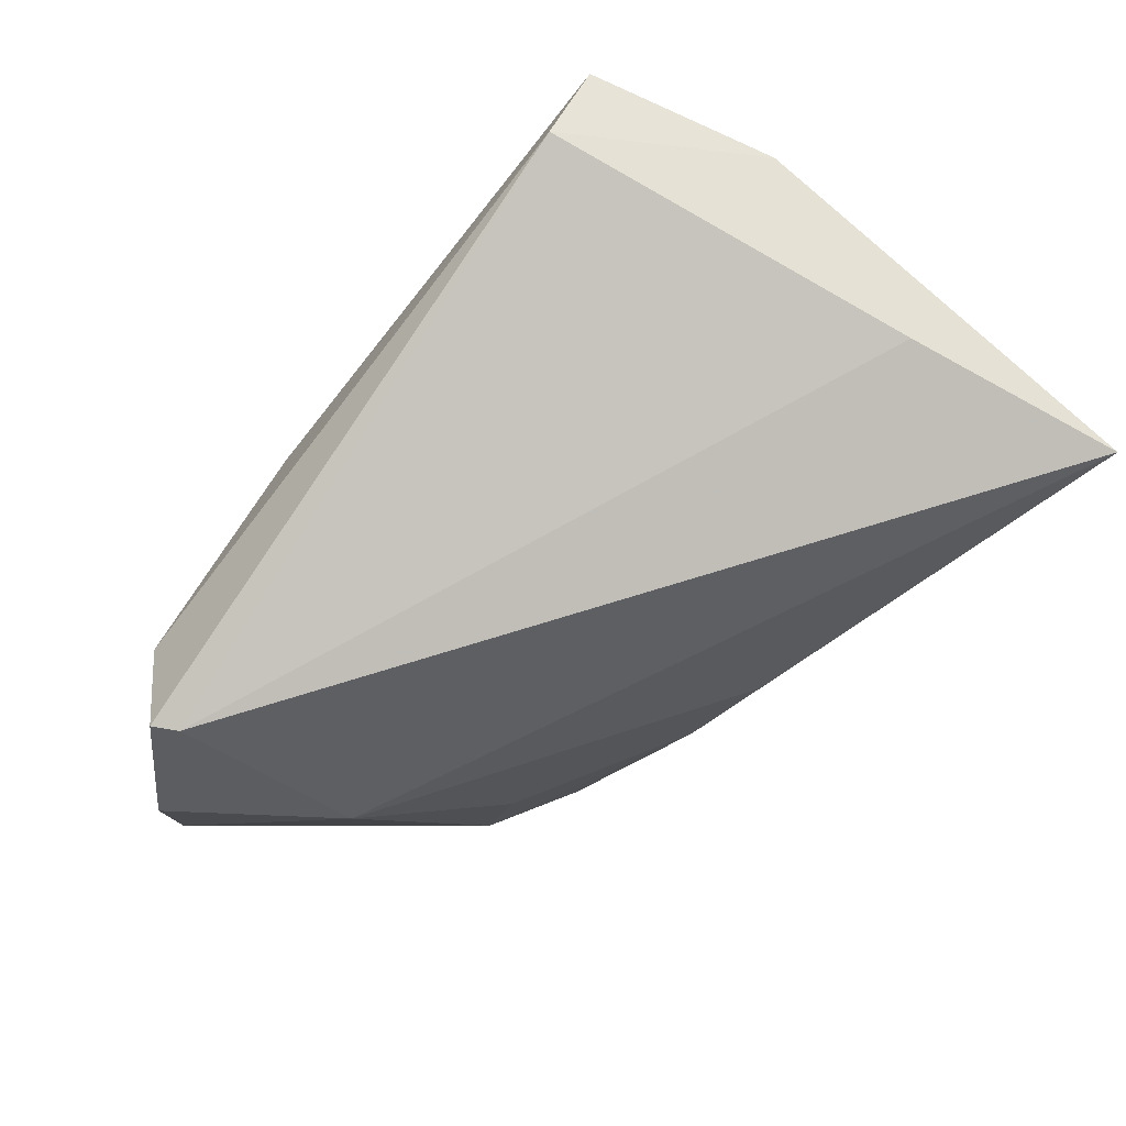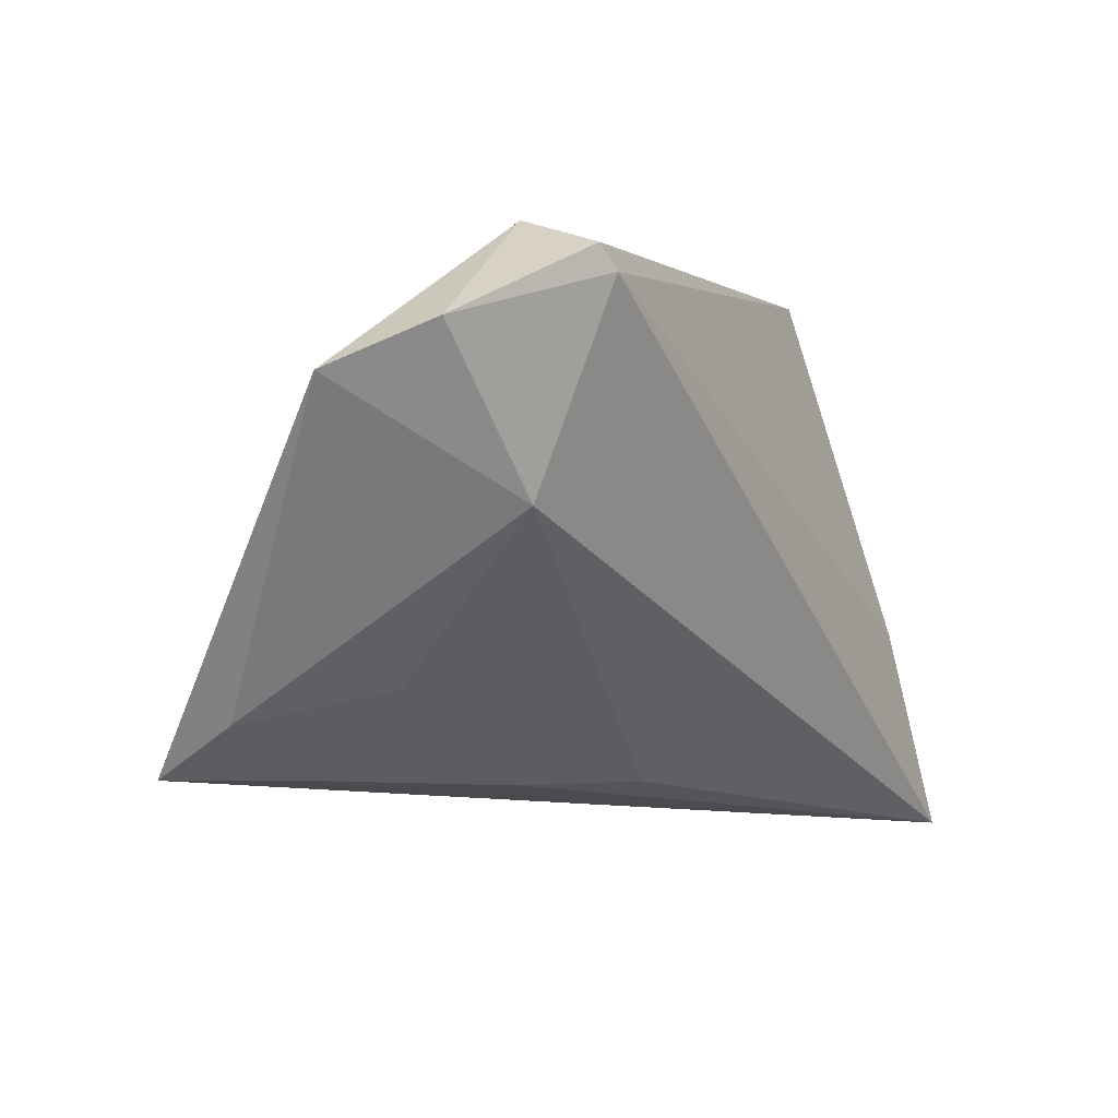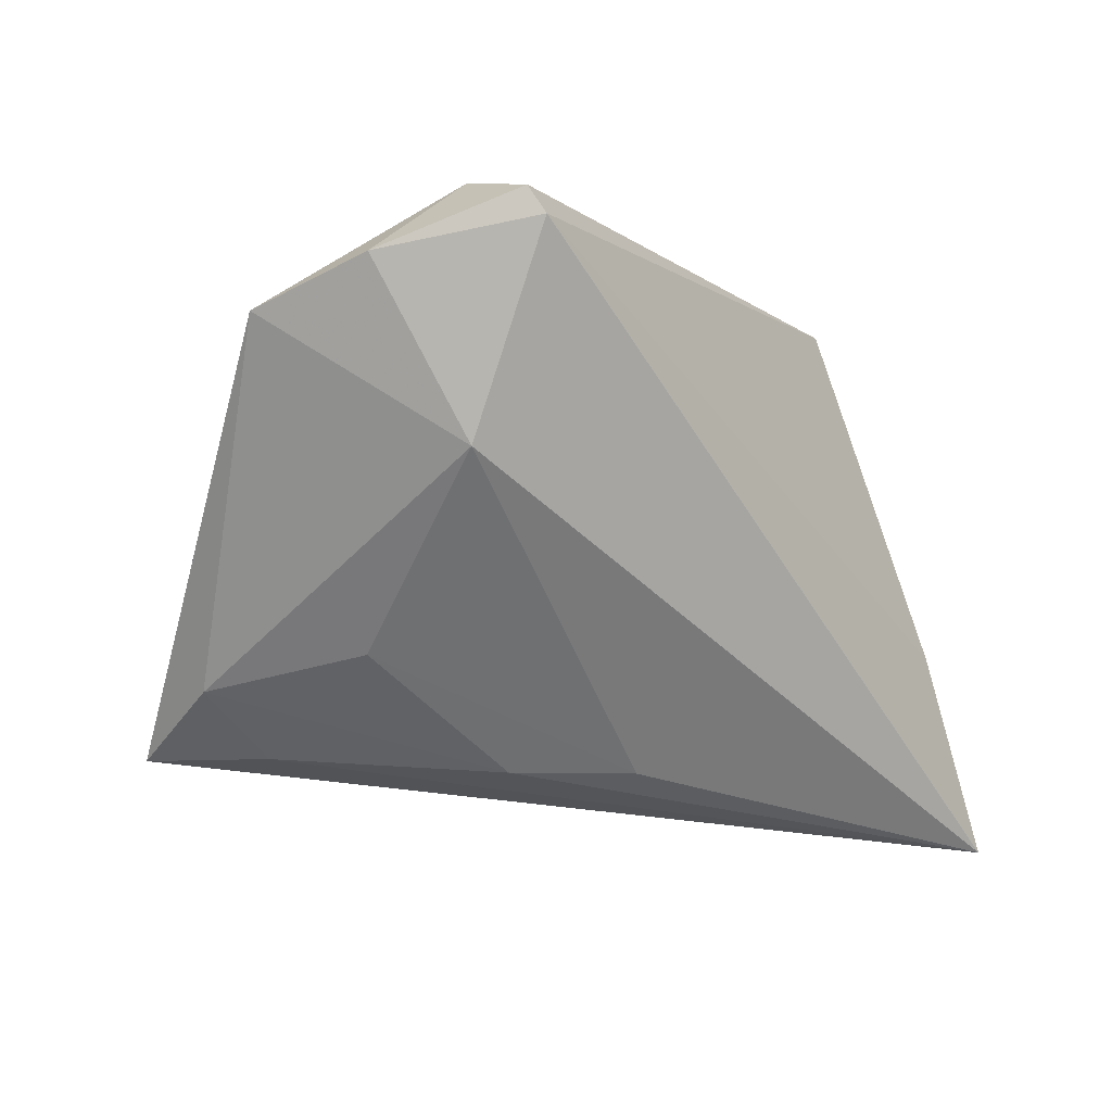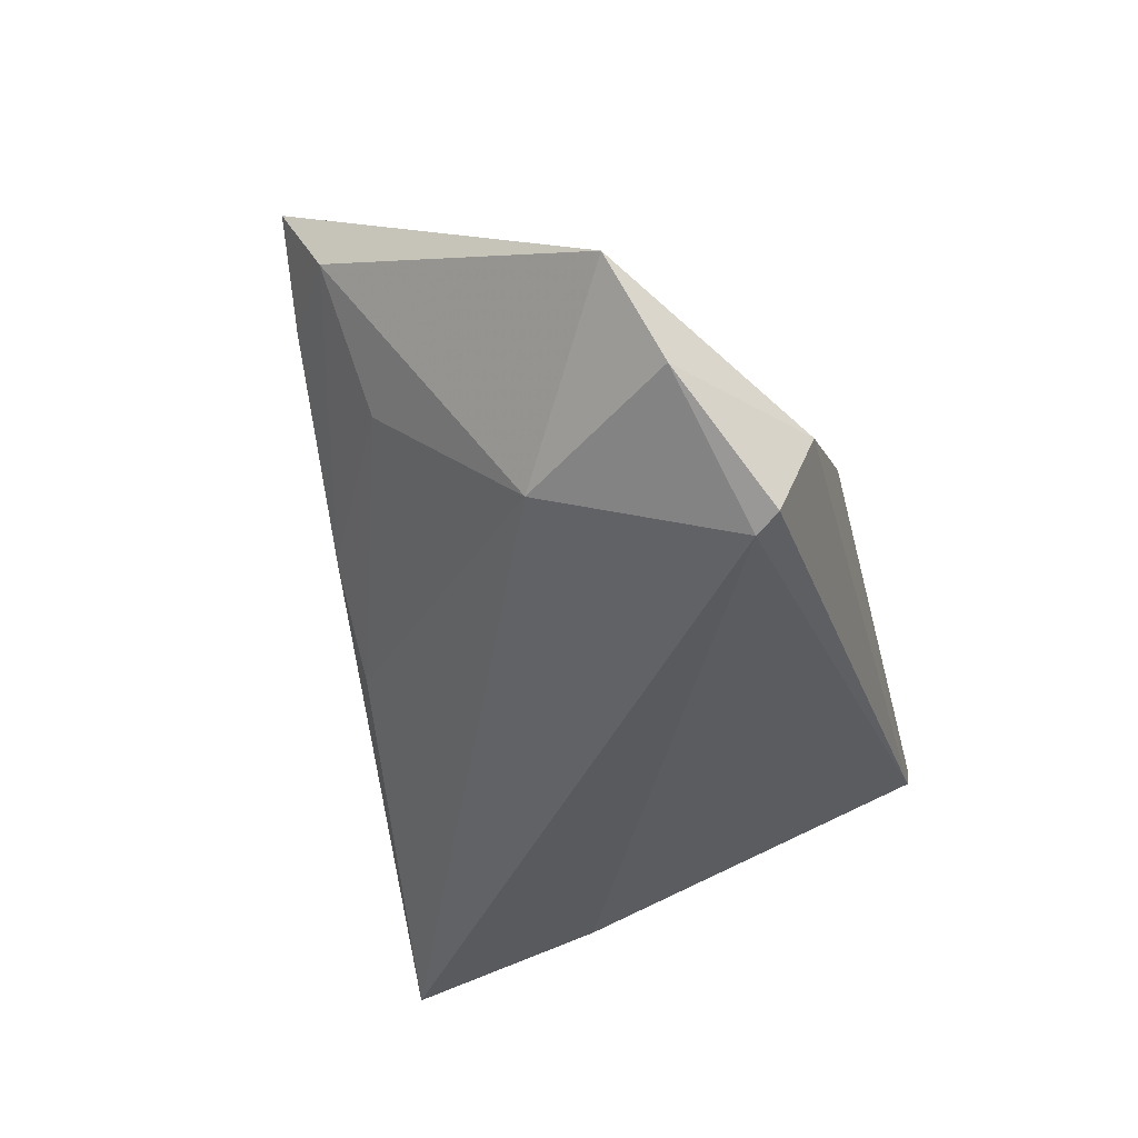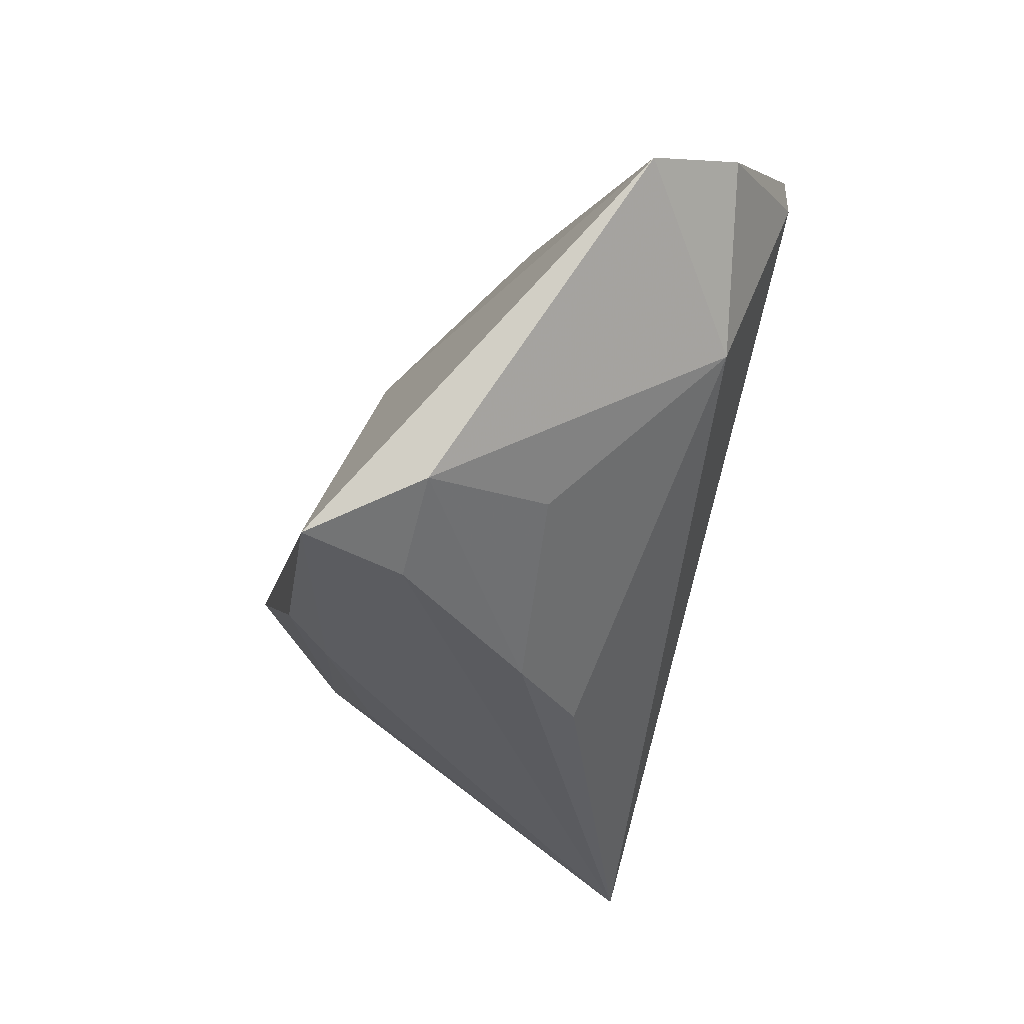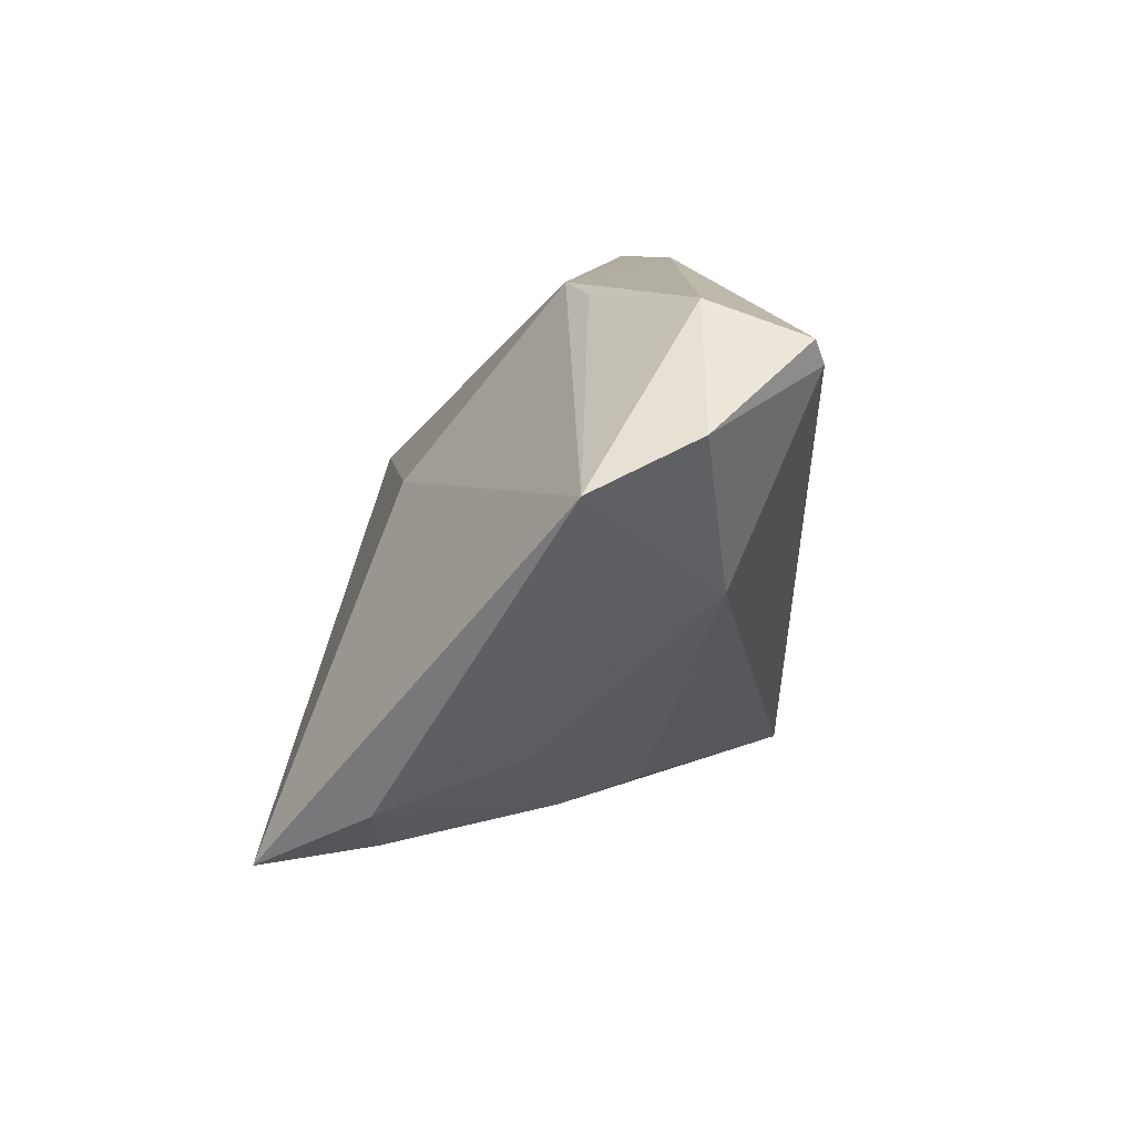
<metadata>
{"format":"obj","ext":"obj","renderer":"f3d","projection":"perspective","resolution":1024,"background":"white","views":[{"elev":-70.5,"azim":-128.1,"up":"+Z"},{"elev":-1.8,"azim":123.7,"up":"+Y"},{"elev":-10.8,"azim":132.6,"up":"+Y"},{"elev":-40.7,"azim":104.4,"up":"+Z"},{"elev":-28.7,"azim":80.2,"up":"+Y"},{"elev":10.8,"azim":96.0,"up":"+Y"}]}
</metadata>
<code>
v 0.03749 -0.01732 0.002083
v 0.04254 0.00262 -0.01938
v 0.01499 -0.0292 0.001315
v -0.04882 0.01102 -0.005357
v 0.04052 0.03354 -0.0163
v -0.0438 -0.01136 -0.0195
v 0.02463 0.03262 -0.003101
v 0.06253 0.01597 -0.006016
v -0.02546 -0.01907 0.01594
v 0.005104 -0.02399 0.02508
v 0.04133 0.02675 -0.02922
v 0.01586 0.009931 0.01968
v -0.04039 0.004659 0.03153
v 0.05675 0.02135 -0.01799
v 0.0456 -0.02803 0.03153
v 0.00227 -0.02902 -0.007848
v 0.03717 -0.02799 0.01915
v 0.01722 0.03354 0.0002928
v 0.00416 -0.01825 0.03015
v 0.04338 0.02967 -0.02827
v -0.04534 -0.006989 0.01981
v -0.0356 0.03354 -0.008491
v 0.04828 -0.02124 0.01782
v -0.04859 -0.03697 -0.02355
v -0.04279 0.03328 -0.001199
f 6 24 4
f 12 15 8
f 12 13 15
f 4 13 25
f 4 24 21
f 21 13 4
f 22 6 4
f 4 25 22
f 20 22 5
f 15 13 19
f 13 21 19
f 15 24 17
f 24 3 17
f 16 3 24
f 1 3 16
f 13 12 18
f 18 25 13
f 18 22 25
f 18 5 22
f 18 12 8
f 9 21 24
f 15 17 23
f 8 15 23
f 23 3 1
f 23 17 3
f 1 16 2
f 8 23 2
f 2 23 1
f 2 16 24
f 8 5 7
f 7 18 8
f 5 18 7
f 10 19 21
f 21 9 10
f 10 9 24
f 10 24 15
f 15 19 10
f 8 2 14
f 14 5 8
f 20 5 14
f 20 14 11
f 11 14 2
f 11 2 24
f 24 6 11
f 11 22 20
f 6 22 11

</code>
